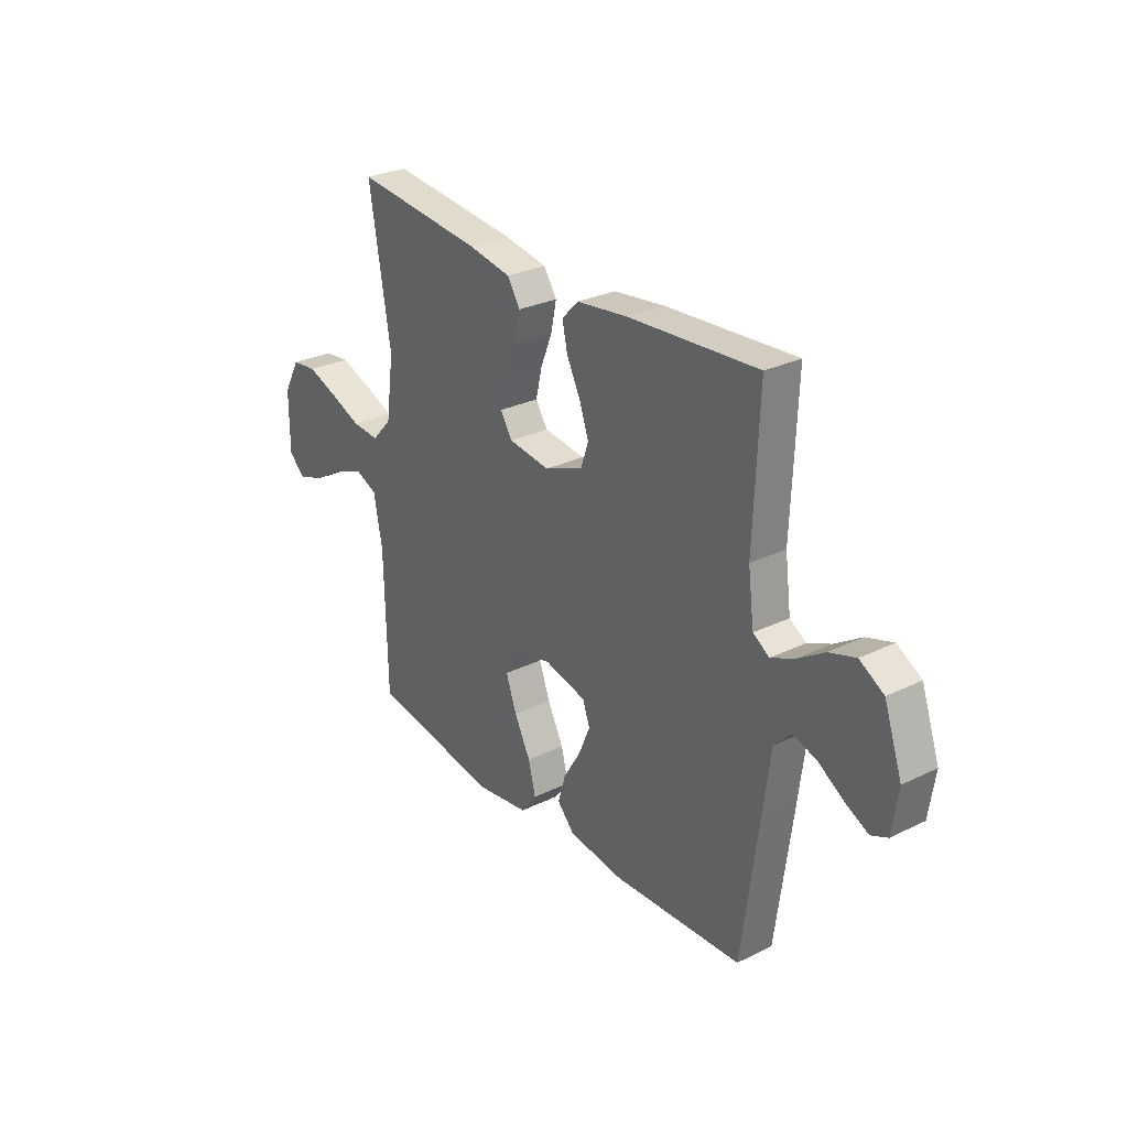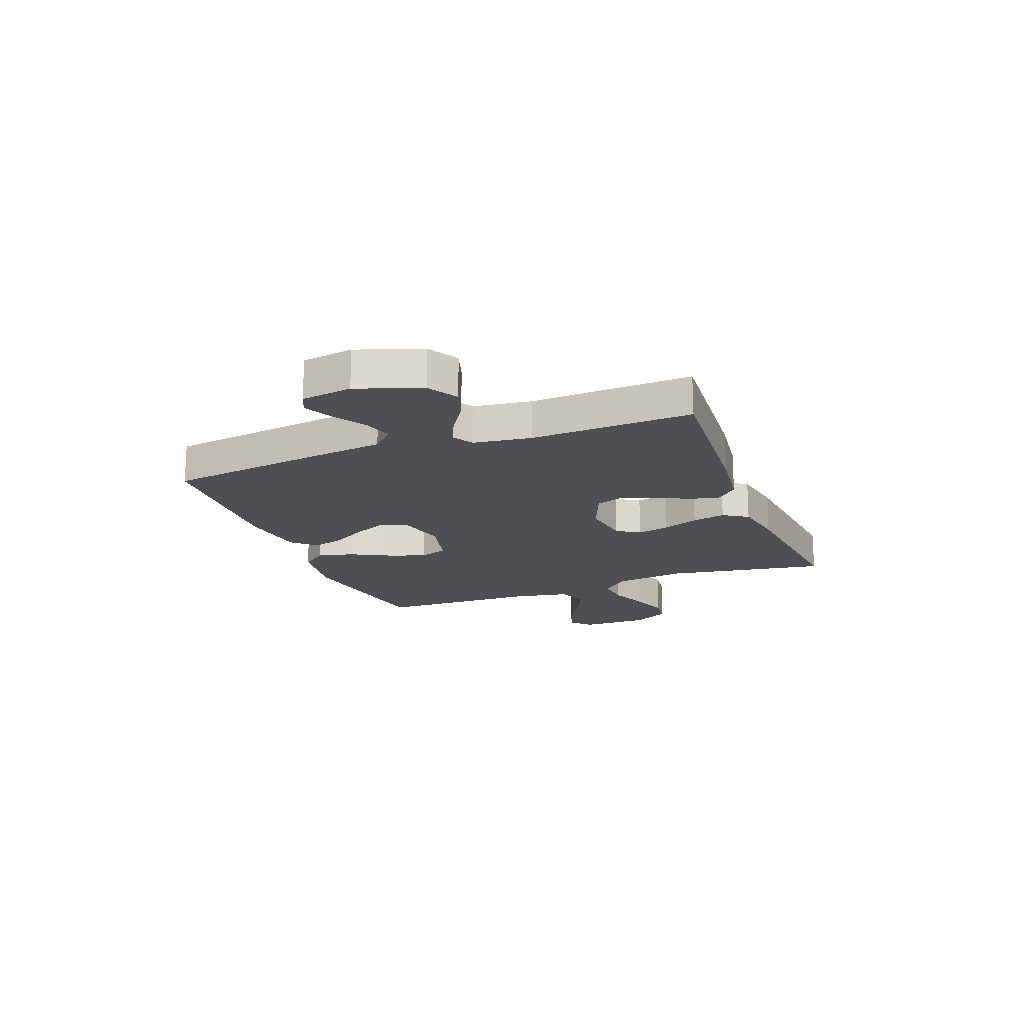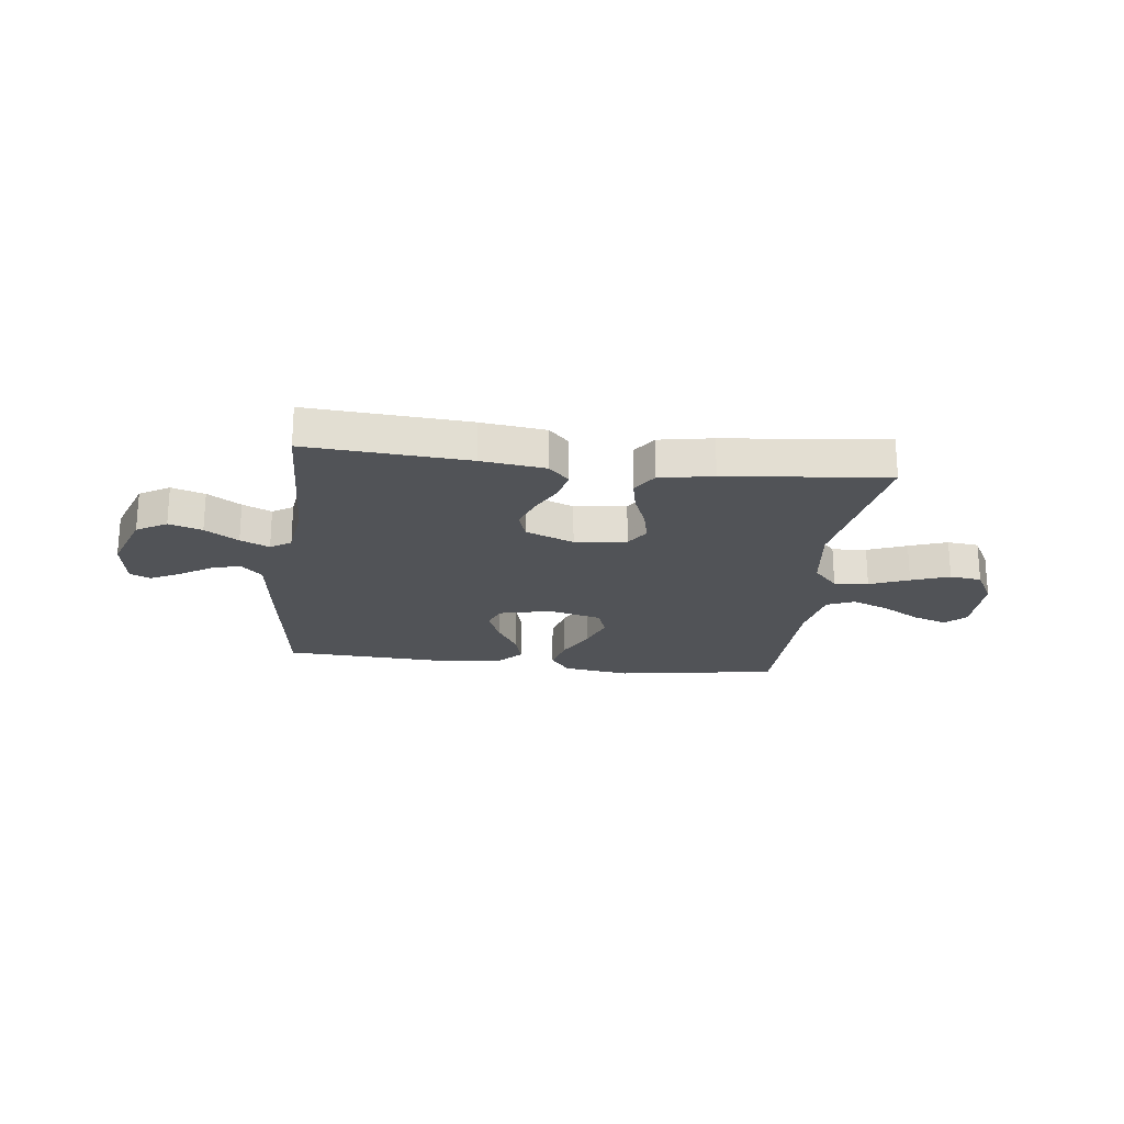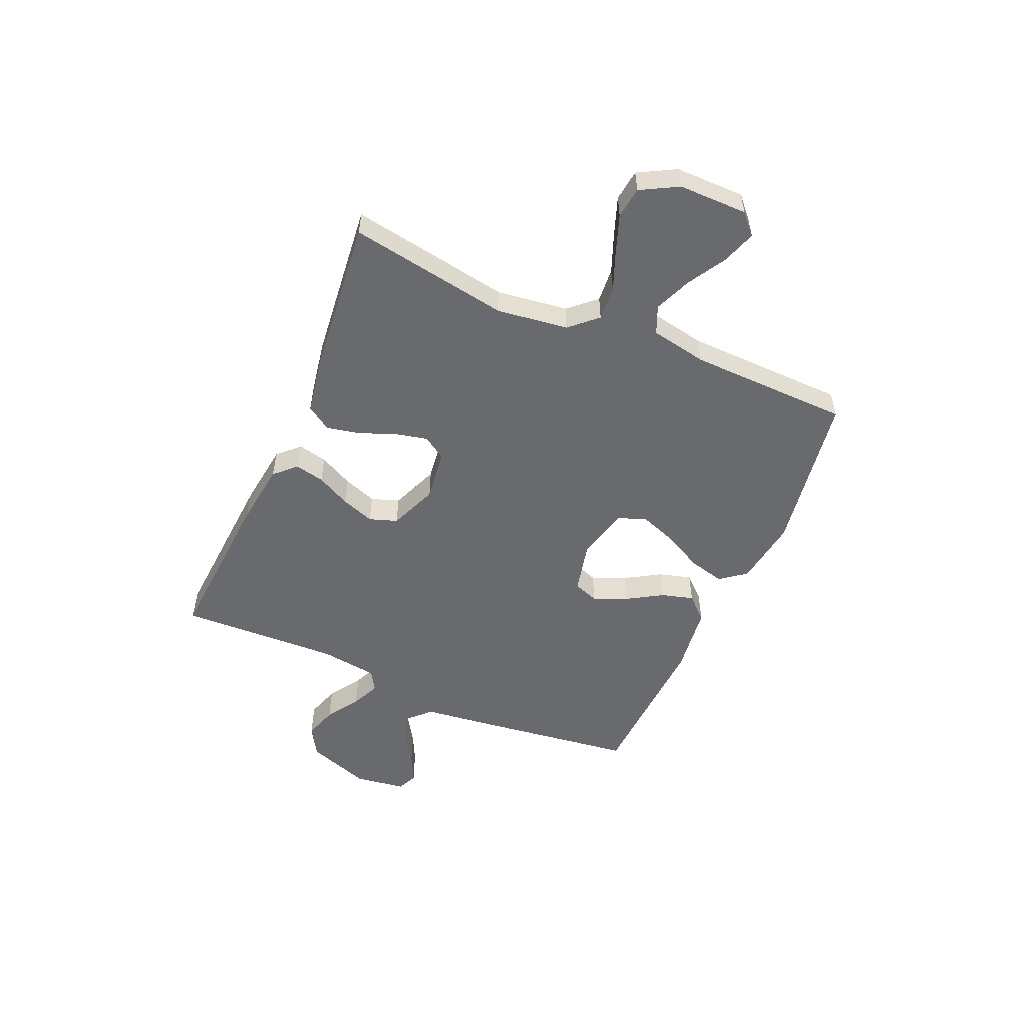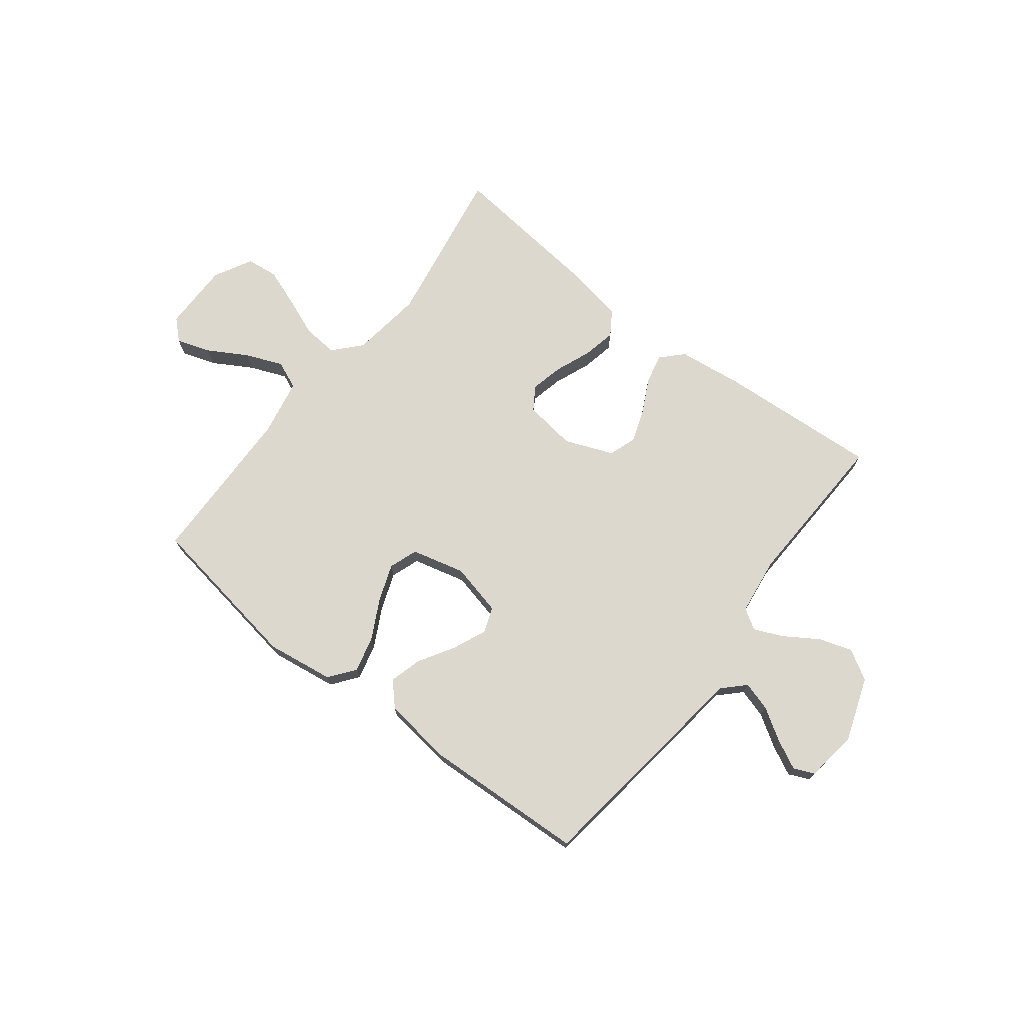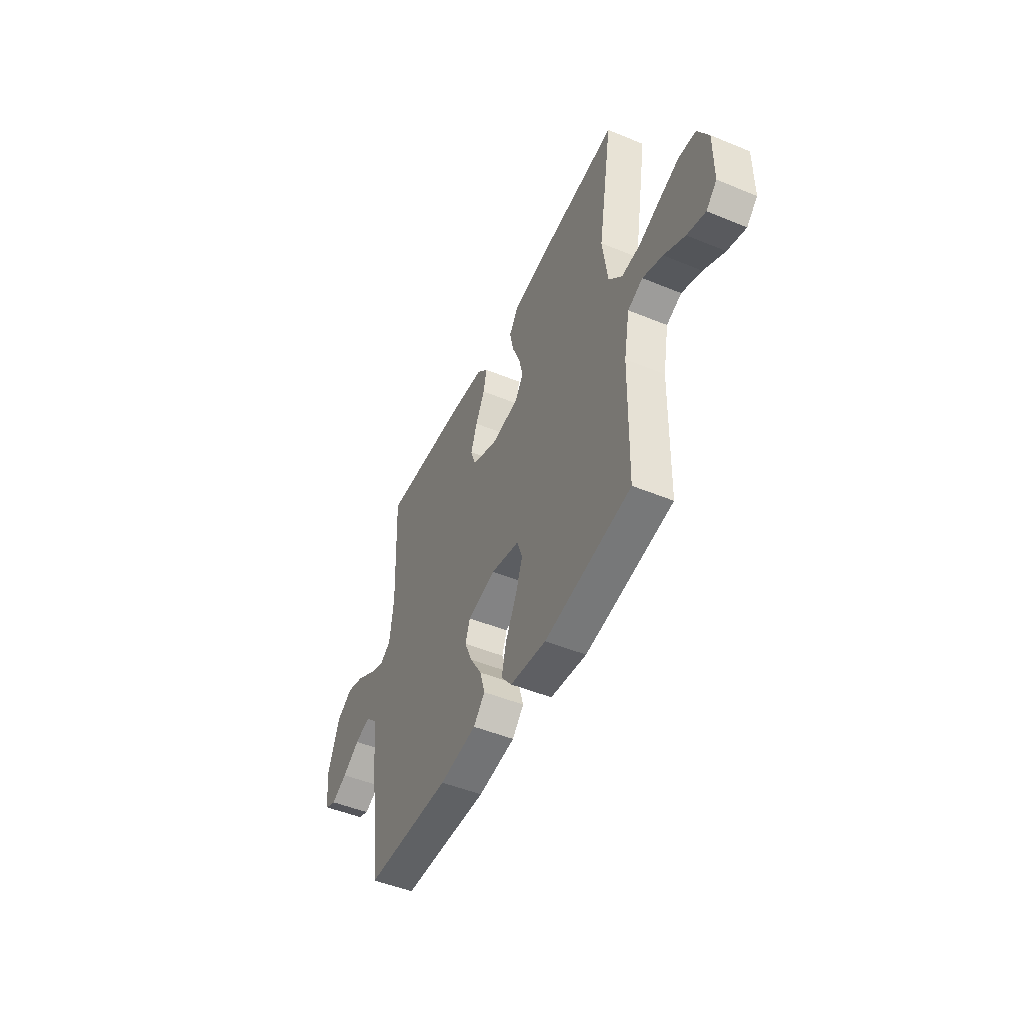
<metadata>
{"format":"obj","ext":"obj","renderer":"f3d","projection":"perspective","resolution":1024,"background":"white","views":[{"elev":28.2,"azim":-126.4,"up":"+Z"},{"elev":-17.9,"azim":-69.2,"up":"+Y"},{"elev":-22.1,"azim":-7.0,"up":"+Y"},{"elev":-53.1,"azim":66.4,"up":"+Y"},{"elev":72.6,"azim":-142.3,"up":"+Y"},{"elev":-48.8,"azim":65.4,"up":"+Z"}]}
</metadata>
<code>
v 0.5 0.07 -0.5
v 0.2 0.07 -0.548
v 0.075 0.07 -0.53
v 0.038 0.07 -0.482
v 0.055 0.07 -0.415
v 0.093 0.07 -0.342
v 0.118 0.07 -0.273
v 0.099 0.07 -0.22
v 0 0.07 -0.195
v -0.098 0.07 -0.218
v -0.115 0.07 -0.265
v -0.088 0.07 -0.328
v -0.048 0.07 -0.394
v -0.031 0.07 -0.454
v -0.071 0.07 -0.497
v -0.2 0.07 -0.514
v -0.5 0.07 -0.5
v -0.54 0.07 -0.2
v -0.556 0.07 -0.071
v -0.596 0.07 -0.031
v -0.65 0.07 -0.047
v -0.71 0.07 -0.085
v -0.764 0.07 -0.112
v -0.802 0.07 -0.095
v -0.816 0.07 0
v -0.774 0.07 0.12
v -0.718 0.07 0.153
v -0.656 0.07 0.133
v -0.594 0.07 0.093
v -0.54 0.07 0.069
v -0.502 0.07 0.093
v -0.488 0.07 0.2
v -0.5 0.07 0.5
v -0.2 0.07 0.48
v -0.08 0.07 0.465
v -0.042 0.07 0.426
v -0.054 0.07 0.371
v -0.086 0.07 0.308
v -0.108 0.07 0.246
v -0.09 0.07 0.194
v 0 0.07 0.158
v 0.096 0.07 0.171
v 0.124 0.07 0.214
v 0.11 0.07 0.275
v 0.083 0.07 0.342
v 0.07 0.07 0.404
v 0.1 0.07 0.45
v 0.2 0.07 0.468
v 0.5 0.07 0.5
v 0.45 0.07 0.2
v 0.468 0.07 0.067
v 0.514 0.07 0.017
v 0.578 0.07 0.022
v 0.651 0.07 0.051
v 0.722 0.07 0.077
v 0.781 0.07 0.07
v 0.819 0.07 0
v 0.819 0.07 -0.128
v 0.782 0.07 -0.163
v 0.719 0.07 -0.142
v 0.647 0.07 -0.1
v 0.578 0.07 -0.072
v 0.526 0.07 -0.094
v 0.506 0.07 -0.2
v 0.5 0 -0.5
v 0.2 0 -0.548
v 0.075 0 -0.53
v 0.038 0 -0.482
v 0.055 0 -0.415
v 0.093 0 -0.342
v 0.118 0 -0.273
v 0.099 0 -0.22
v 0 0 -0.195
v -0.098 0 -0.218
v -0.115 0 -0.265
v -0.088 0 -0.328
v -0.048 0 -0.394
v -0.031 0 -0.454
v -0.071 0 -0.497
v -0.2 0 -0.514
v -0.5 0 -0.5
v -0.54 0 -0.2
v -0.556 0 -0.071
v -0.596 0 -0.031
v -0.65 0 -0.047
v -0.71 0 -0.085
v -0.764 0 -0.112
v -0.802 0 -0.095
v -0.816 0 0
v -0.774 0 0.12
v -0.718 0 0.153
v -0.656 0 0.133
v -0.594 0 0.093
v -0.54 0 0.069
v -0.502 0 0.093
v -0.488 0 0.2
v -0.5 0 0.5
v -0.2 0 0.48
v -0.08 0 0.465
v -0.042 0 0.426
v -0.054 0 0.371
v -0.086 0 0.308
v -0.108 0 0.246
v -0.09 0 0.194
v 0 0 0.158
v 0.096 0 0.171
v 0.124 0 0.214
v 0.11 0 0.275
v 0.083 0 0.342
v 0.07 0 0.404
v 0.1 0 0.45
v 0.2 0 0.468
v 0.5 0 0.5
v 0.45 0 0.2
v 0.468 0 0.067
v 0.514 0 0.017
v 0.578 0 0.022
v 0.651 0 0.051
v 0.722 0 0.077
v 0.781 0 0.07
v 0.819 0 0
v 0.819 0 -0.128
v 0.782 0 -0.163
v 0.719 0 -0.142
v 0.647 0 -0.1
v 0.578 0 -0.072
v 0.526 0 -0.094
v 0.506 0 -0.2
f 58 59 60 61
f 58 61 62
f 57 58 62
f 56 57 62
f 53 54 55 56
f 53 56 62 63
f 47 48 49 50
f 47 50 51
f 44 45 46 47
f 43 44 47 51
f 42 43 51 52
f 35 36 37 38
f 35 38 39
f 32 33 34 35
f 31 32 35 39
f 30 31 39 40
f 26 27 28 29
f 26 29 30
f 25 26 30
f 24 25 30
f 21 22 23 24
f 21 24 30 40
f 16 17 18 19
f 14 15 16 19
f 12 13 14 19
f 11 12 19 20
f 10 11 20
f 9 10 20
f 8 9 20
f 3 4 5 6
f 3 6 7
f 64 1 2 3
f 63 64 3 7
f 52 53 63 7
f 41 42 52 7
f 20 21 40 41
f 8 20 41
f 7 8 41
f 125 124 123 122
f 126 125 122
f 126 122 121
f 126 121 120
f 120 119 118 117
f 127 126 120 117
f 114 113 112 111
f 115 114 111
f 111 110 109 108
f 115 111 108 107
f 116 115 107 106
f 102 101 100 99
f 103 102 99
f 99 98 97 96
f 103 99 96 95
f 104 103 95 94
f 93 92 91 90
f 94 93 90
f 94 90 89
f 94 89 88
f 88 87 86 85
f 104 94 88 85
f 83 82 81 80
f 83 80 79 78
f 83 78 77 76
f 84 83 76 75
f 84 75 74
f 84 74 73
f 84 73 72
f 70 69 68 67
f 71 70 67
f 67 66 65 128
f 71 67 128 127
f 71 127 117 116
f 71 116 106 105
f 105 104 85 84
f 105 84 72
f 105 72 71
f 1 65 66 2
f 2 66 67 3
f 3 67 68 4
f 4 68 69 5
f 5 69 70 6
f 6 70 71 7
f 7 71 72 8
f 8 72 73 9
f 9 73 74 10
f 10 74 75 11
f 11 75 76 12
f 12 76 77 13
f 13 77 78 14
f 14 78 79 15
f 15 79 80 16
f 16 80 81 17
f 17 81 82 18
f 18 82 83 19
f 19 83 84 20
f 20 84 85 21
f 21 85 86 22
f 22 86 87 23
f 23 87 88 24
f 24 88 89 25
f 25 89 90 26
f 26 90 91 27
f 27 91 92 28
f 28 92 93 29
f 29 93 94 30
f 30 94 95 31
f 31 95 96 32
f 32 96 97 33
f 33 97 98 34
f 34 98 99 35
f 35 99 100 36
f 36 100 101 37
f 37 101 102 38
f 38 102 103 39
f 39 103 104 40
f 40 104 105 41
f 41 105 106 42
f 42 106 107 43
f 43 107 108 44
f 44 108 109 45
f 45 109 110 46
f 46 110 111 47
f 47 111 112 48
f 48 112 113 49
f 49 113 114 50
f 50 114 115 51
f 51 115 116 52
f 52 116 117 53
f 53 117 118 54
f 54 118 119 55
f 55 119 120 56
f 56 120 121 57
f 57 121 122 58
f 58 122 123 59
f 59 123 124 60
f 60 124 125 61
f 61 125 126 62
f 62 126 127 63
f 63 127 128 64
f 64 128 65 1

</code>
